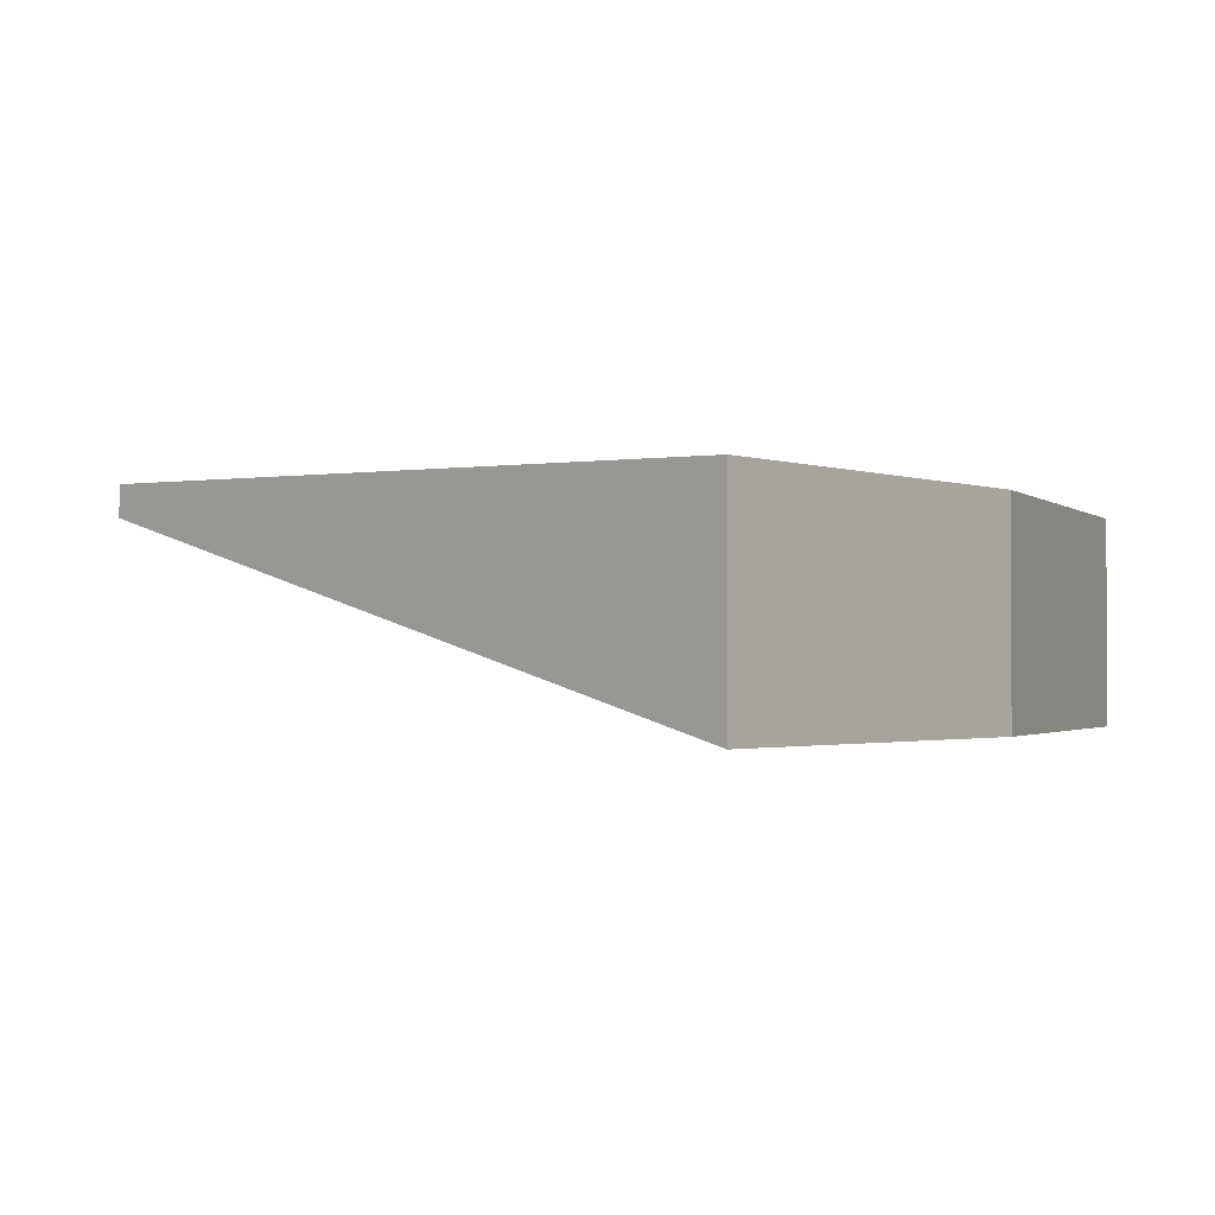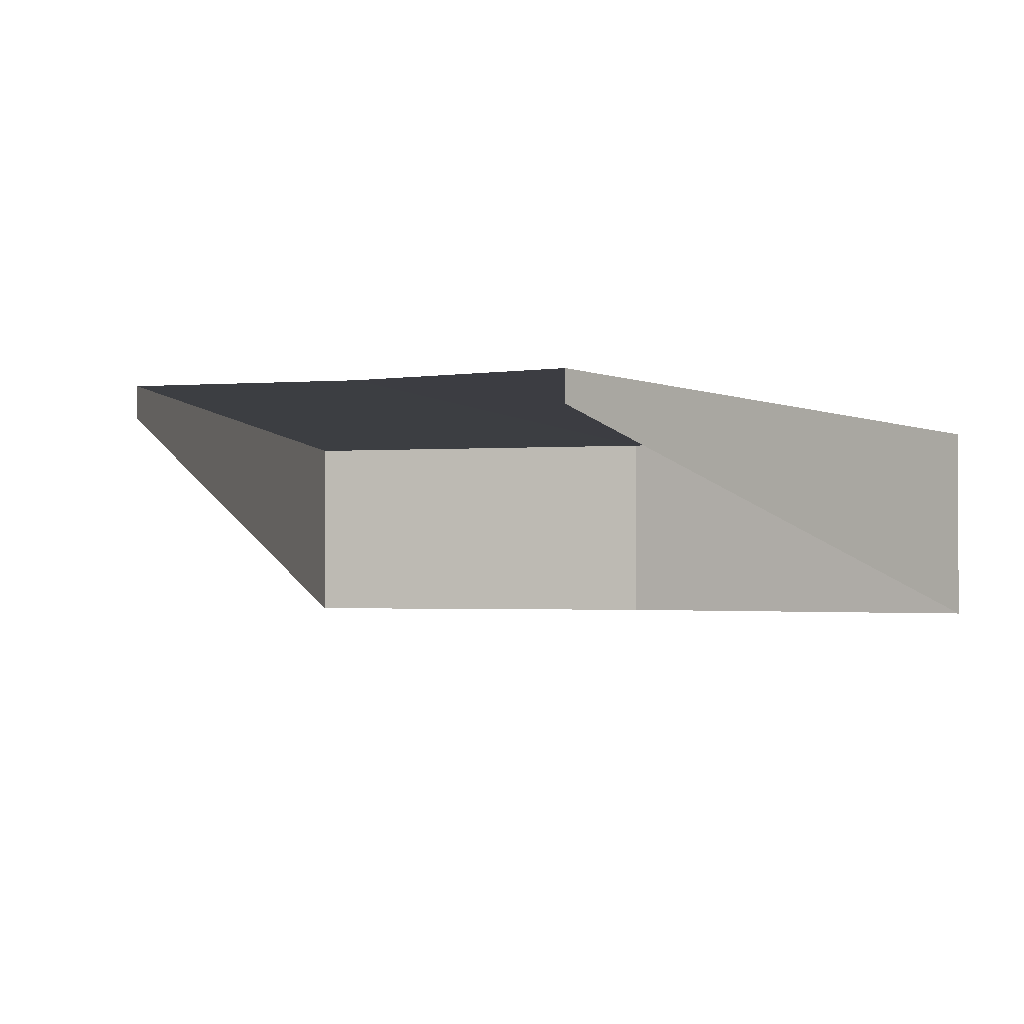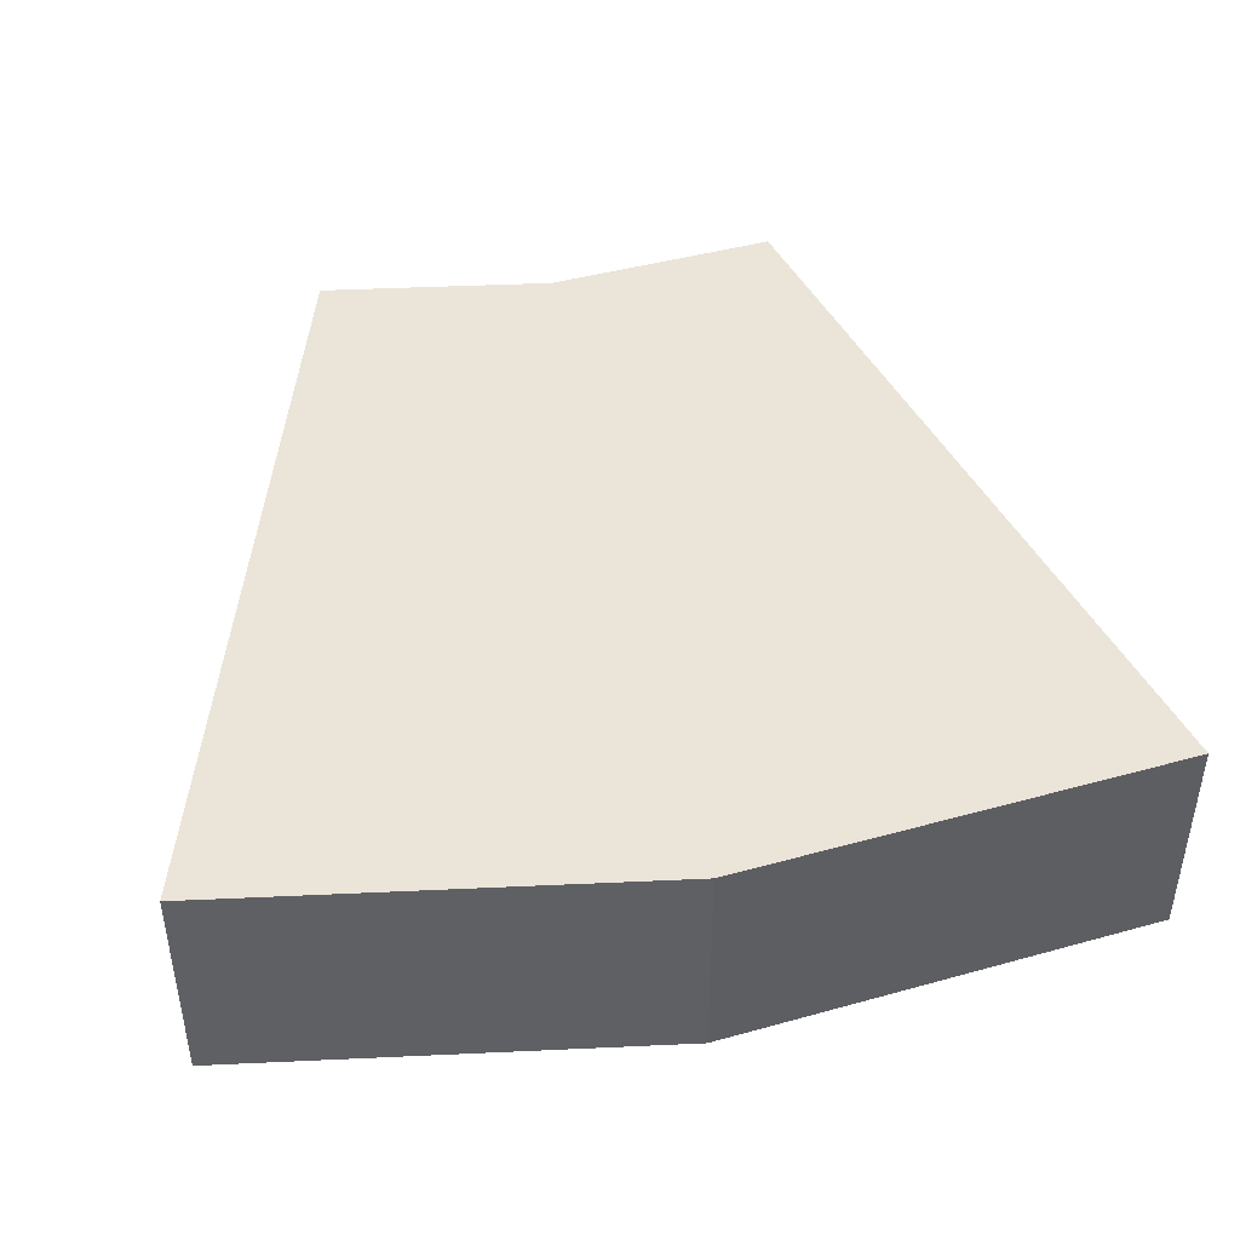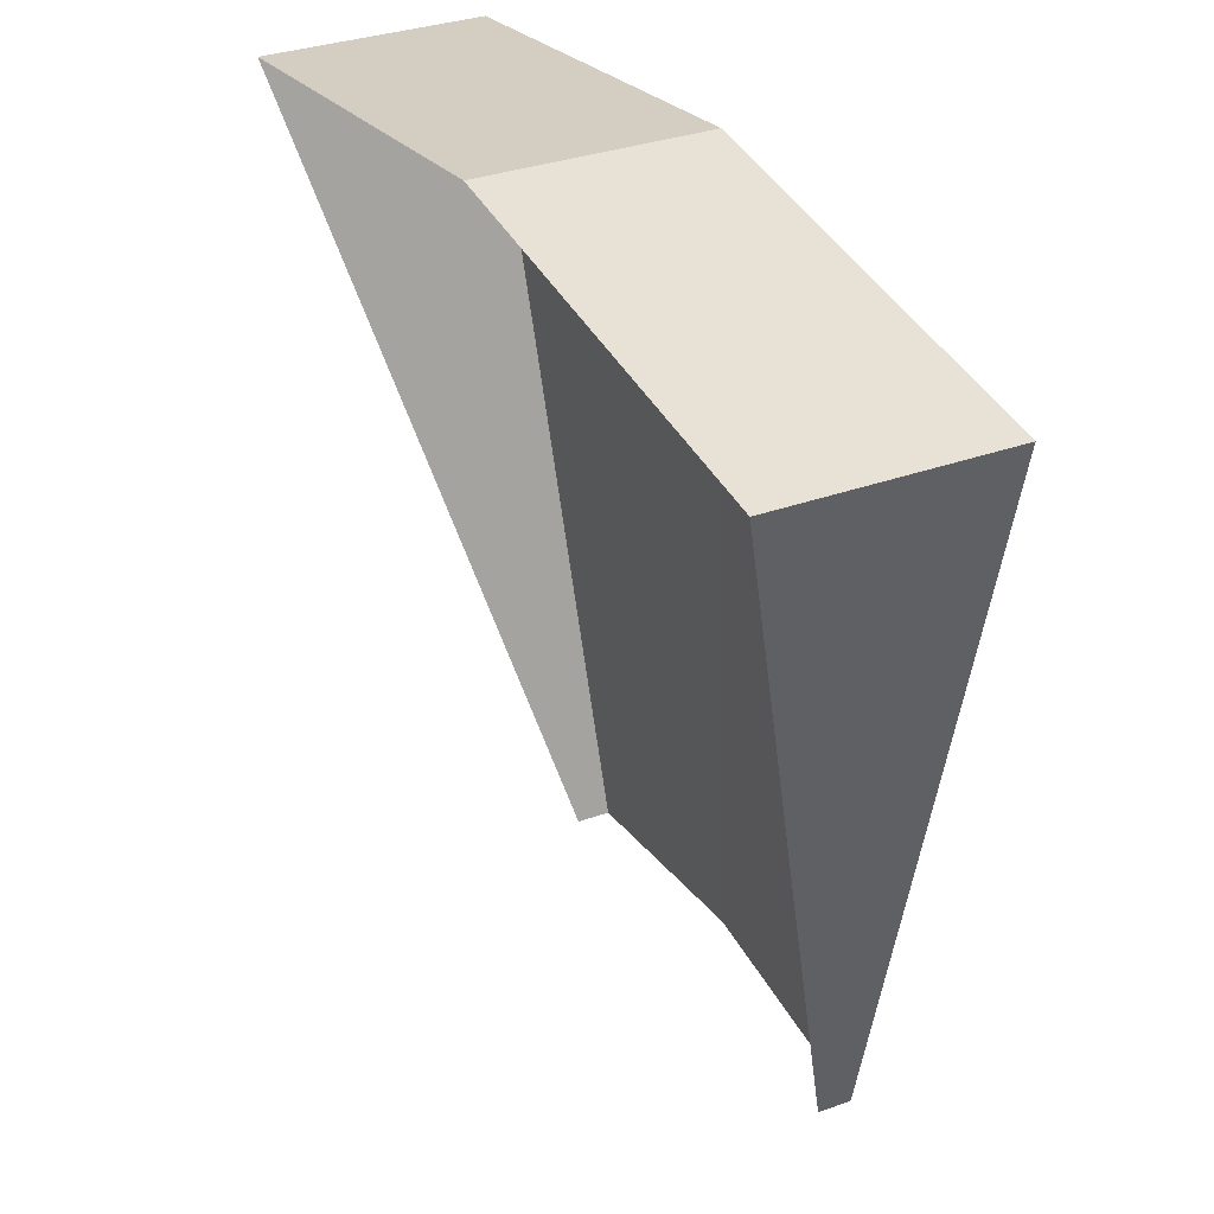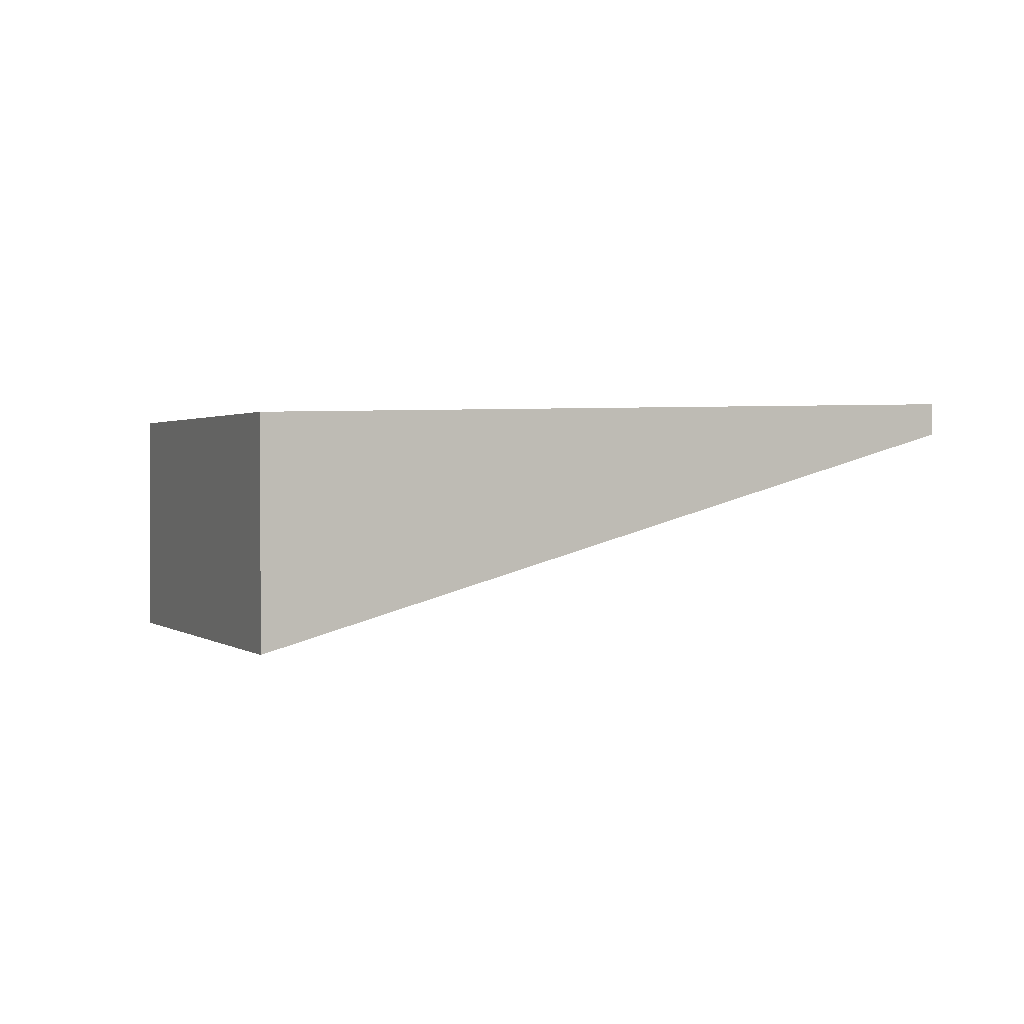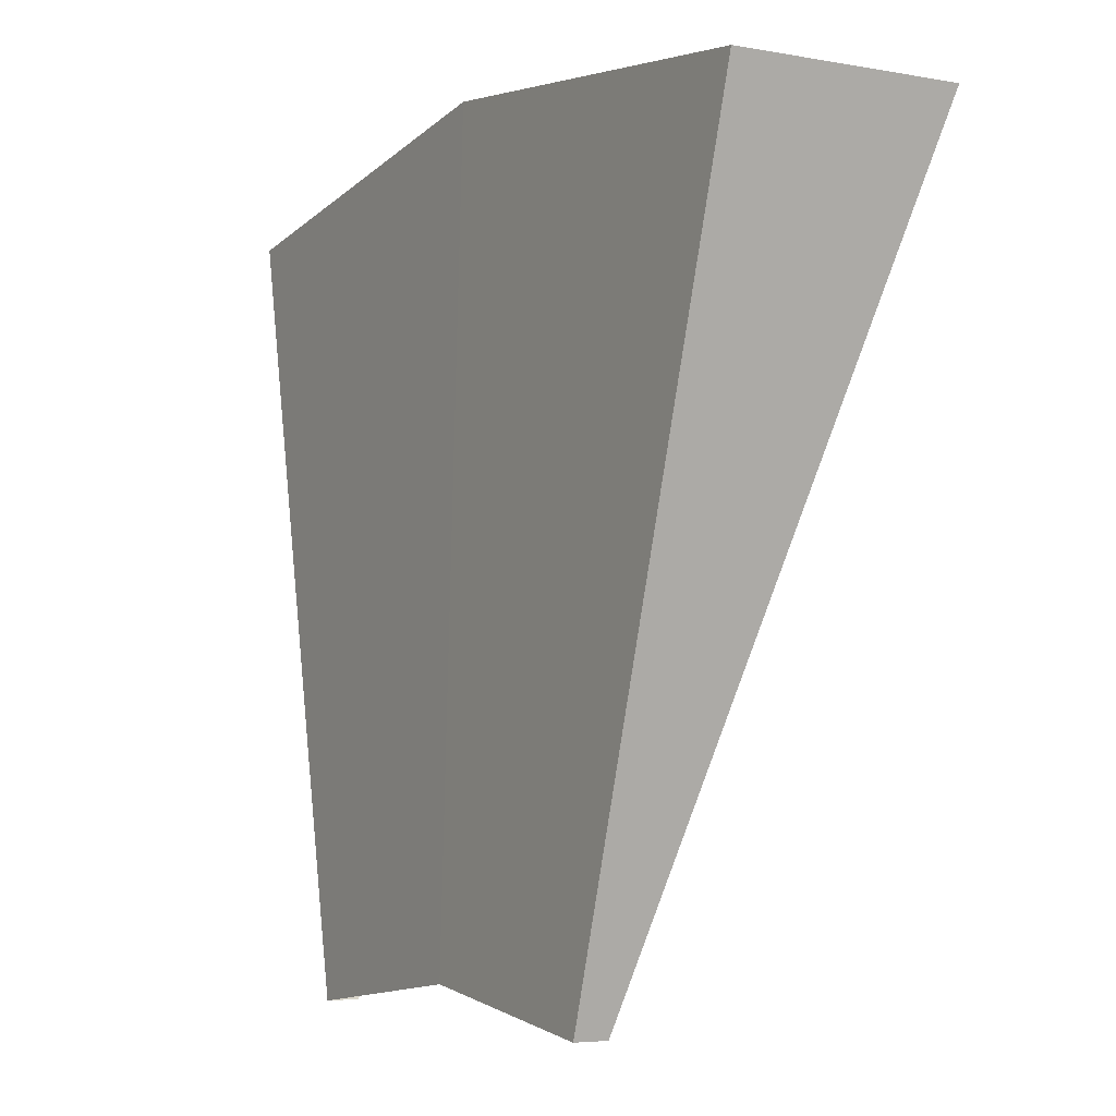
<metadata>
{"format":"obj","ext":"obj","renderer":"f3d","projection":"perspective","resolution":1024,"background":"white","views":[{"elev":-1.5,"azim":-60.2,"up":"+Y"},{"elev":-1.6,"azim":-156.3,"up":"+Y"},{"elev":43.7,"azim":-10.6,"up":"+Y"},{"elev":32.6,"azim":63.2,"up":"+Z"},{"elev":1.0,"azim":74.8,"up":"+Y"},{"elev":-5.0,"azim":-119.7,"up":"+Z"}]}
</metadata>
<code>
g pb_Mesh109506
v -1.431e-06 -0.3061 1.5
v -0.3882 -0.3061 1.449
v -1.551e-06 -0.2879 0.7999
v -0.2071 -0.2879 0.7726
v 0.3882 -0.3061 1.449
v -1.431e-06 -0.3061 1.5
v 0.2071 -0.2879 0.7726
v -1.551e-06 -0.2879 0.7999
v 0.3882 -0.4994 1.449
v -1.55e-06 -0.4994 1.5
v 0.3882 -0.3061 1.449
v -1.431e-06 -0.3061 1.5
v 0.2071 -0.317 0.7726
v 0.3882 -0.4994 1.449
v 0.2071 -0.2879 0.7726
v 0.3882 -0.3061 1.449
v -0.3882 -0.4994 1.449
v -0.2071 -0.317 0.7726
v -0.3882 -0.3061 1.449
v -0.2071 -0.2879 0.7726
v -1.55e-06 -0.4994 1.5
v -0.3882 -0.4994 1.449
v -1.431e-06 -0.3061 1.5
v -0.3882 -0.3061 1.449
g pb_Mesh109506_0
f 3 2 1
f 3 4 2
f 7 6 5
f 7 8 6
g pb_Mesh109506_1
f 11 10 9
f 11 12 10
f 15 14 13
f 15 16 14
f 19 18 17
f 19 20 18
f 23 22 21
f 23 24 22

</code>
